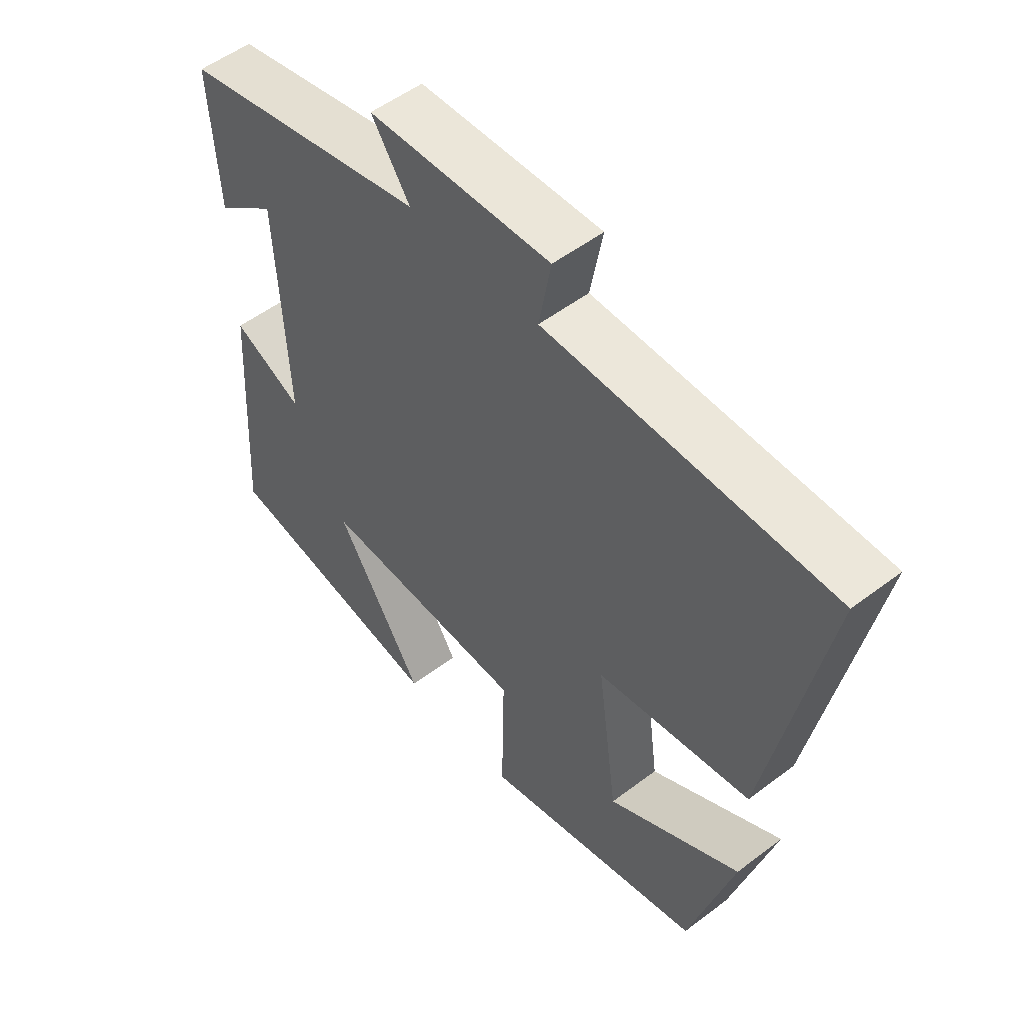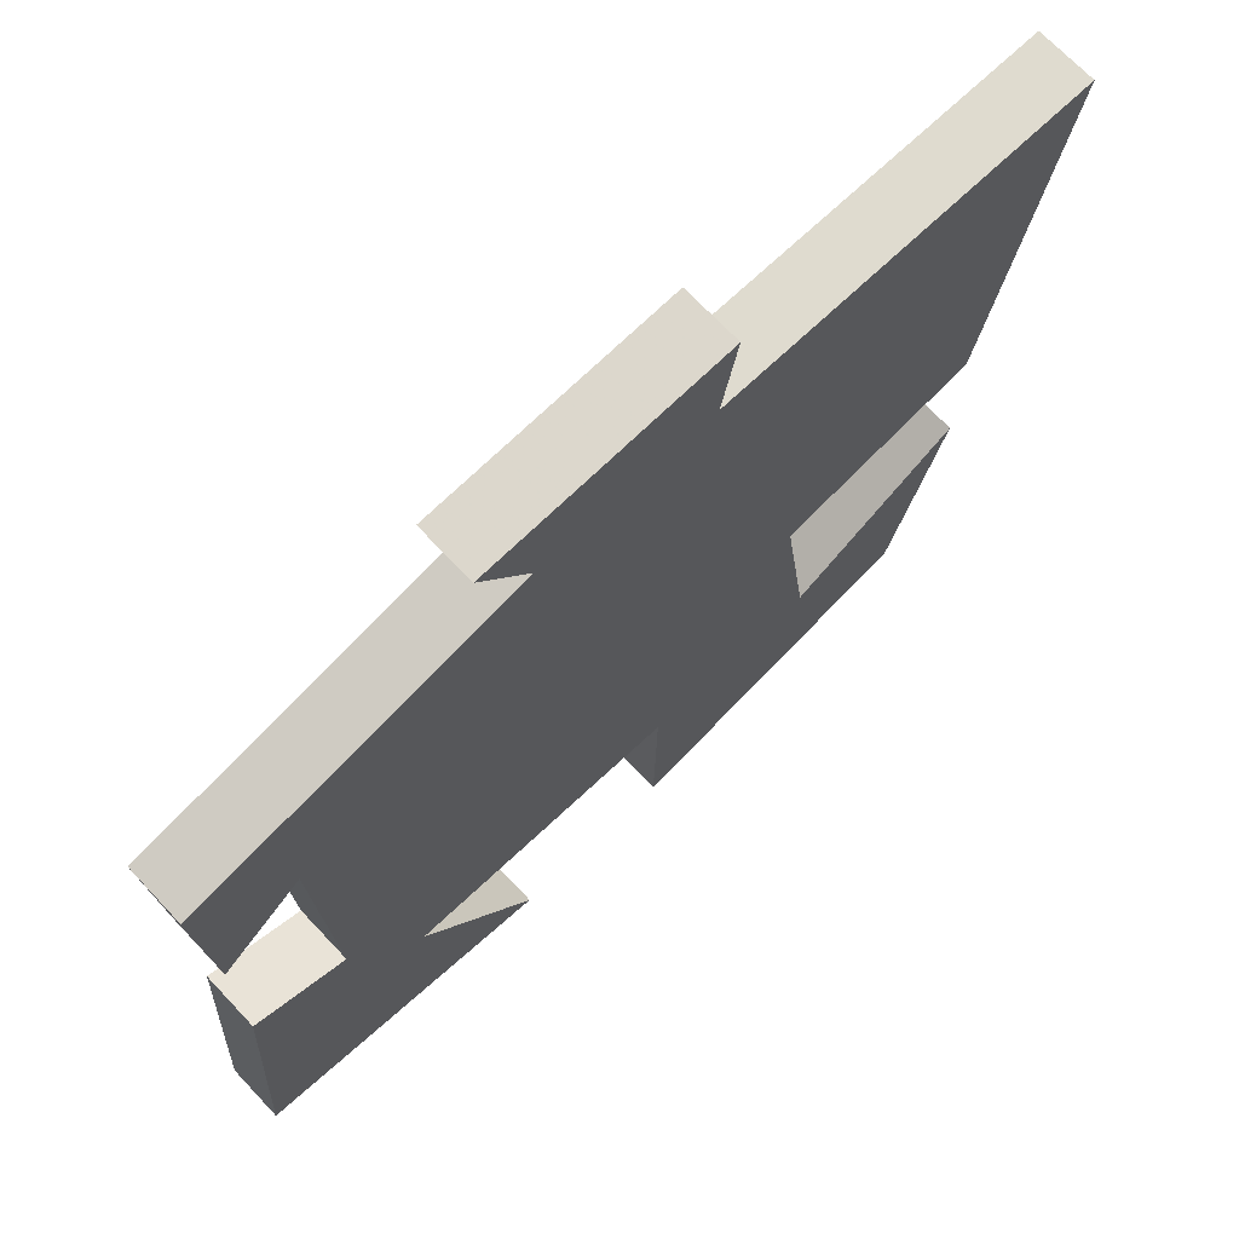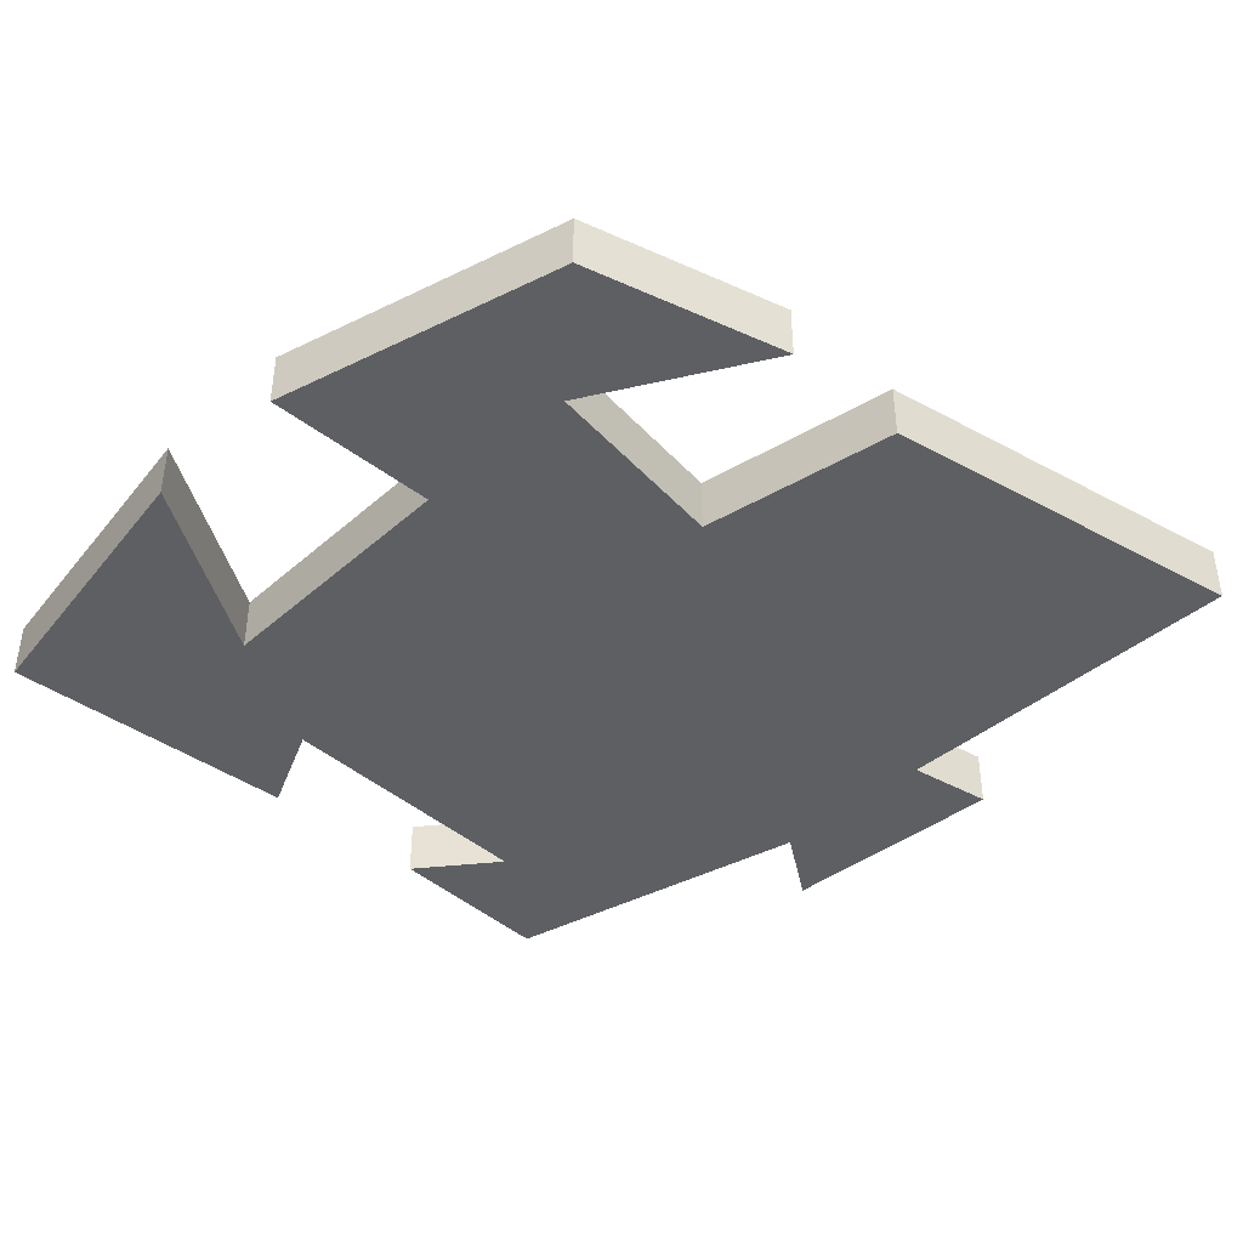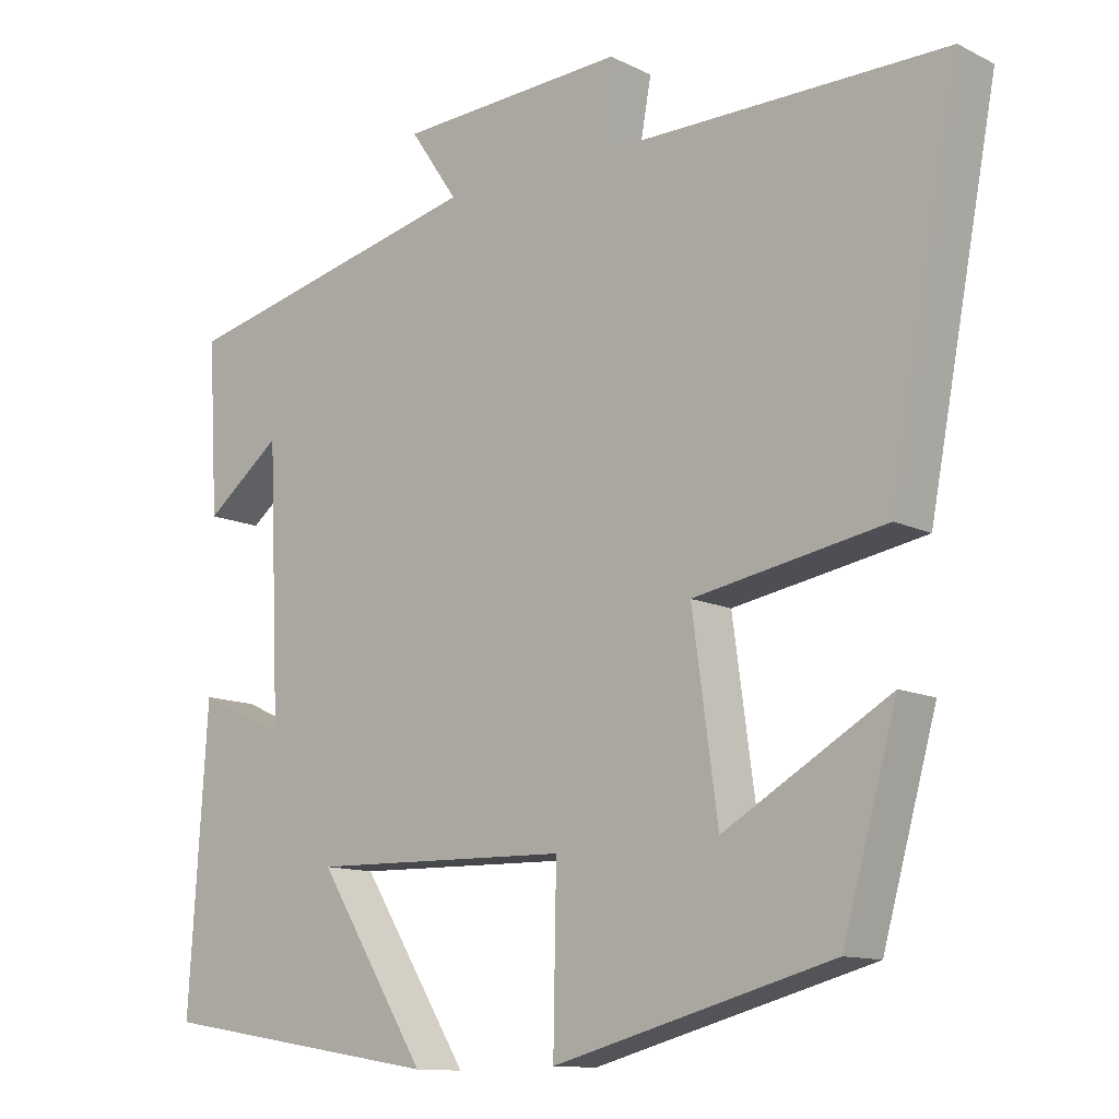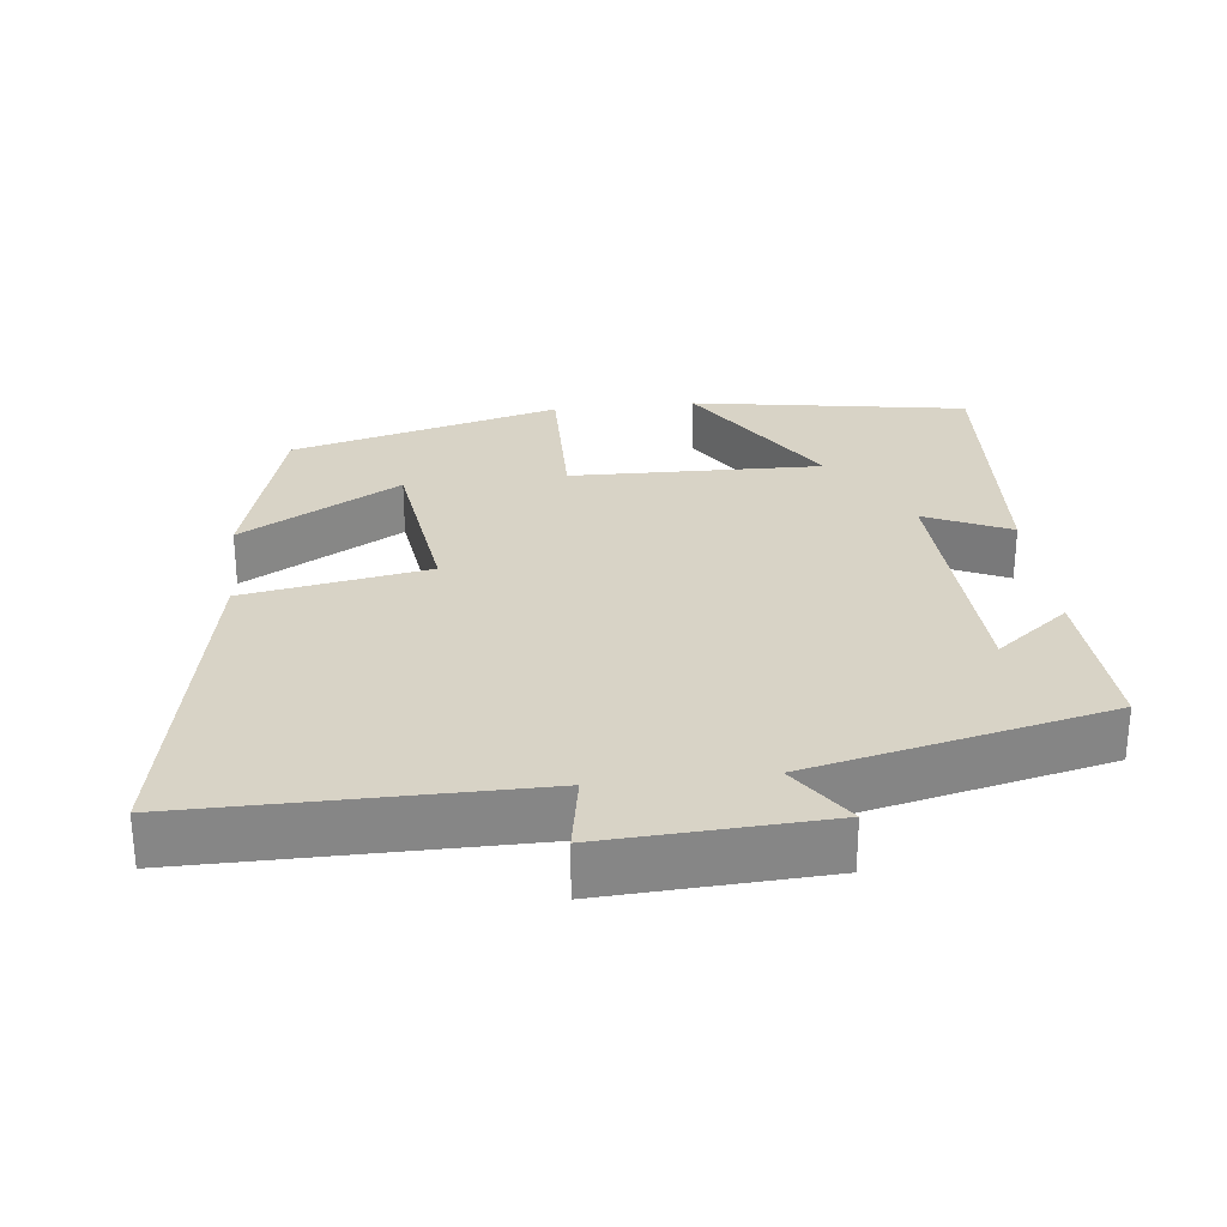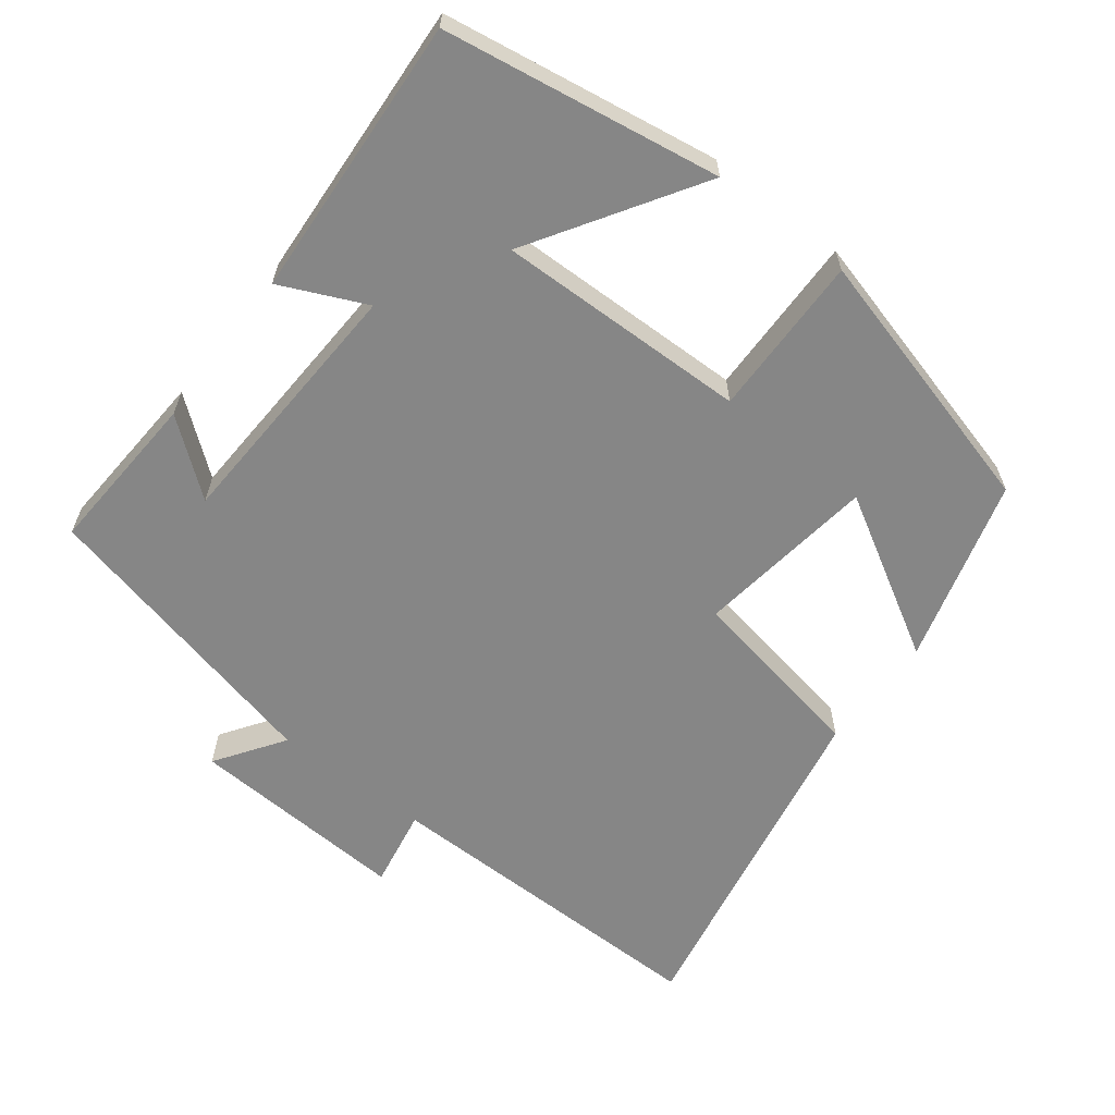
<metadata>
{"format":"obj","ext":"obj","renderer":"f3d","projection":"perspective","resolution":1024,"background":"white","views":[{"elev":52.9,"azim":-129.2,"up":"+Z"},{"elev":70.3,"azim":136.6,"up":"+Z"},{"elev":-41.1,"azim":-134.4,"up":"+Y"},{"elev":-12.0,"azim":-139.2,"up":"+Z"},{"elev":28.2,"azim":-6.4,"up":"+Y"},{"elev":-62.2,"azim":142.3,"up":"+Y"}]}
</metadata>
<code>
v 0.513 0.07 0.405
v 0.5 0.07 0.178
v 0.398 0.07 0.258
v 0.382 0.07 -0.102
v 0.5 0.07 -0.048
v 0.525 0.07 -0.438
v 0.143 0.07 -0.5
v 0.289 0.07 -0.268
v -0.059 0.07 -0.276
v -0.055 0.07 -0.5
v -0.428 0.07 -0.401
v -0.5 0.07 -0.145
v -0.279 0.07 -0.272
v -0.245 0.07 -0.022
v -0.5 0.07 0.023
v -0.592 0.07 0.502
v -0.12 0.07 0.5
v -0.14 0.07 0.61
v 0.164 0.07 0.594
v 0.1 0.07 0.5
v 0.513 0 0.405
v 0.5 0 0.178
v 0.398 0 0.258
v 0.382 0 -0.102
v 0.5 0 -0.048
v 0.525 0 -0.438
v 0.143 0 -0.5
v 0.289 0 -0.268
v -0.059 0 -0.276
v -0.055 0 -0.5
v -0.428 0 -0.401
v -0.5 0 -0.145
v -0.279 0 -0.272
v -0.245 0 -0.022
v -0.5 0 0.023
v -0.592 0 0.502
v -0.12 0 0.5
v -0.14 0 0.61
v 0.164 0 0.594
v 0.1 0 0.5
f 17 18 19 20
f 17 20 1
f 14 15 16 17
f 13 14 17 1
f 10 11 12 13
f 9 10 13
f 8 9 13
f 5 6 7 8
f 4 5 8
f 3 4 8 13
f 1 2 3
f 1 3 13
f 40 39 38 37
f 21 40 37
f 37 36 35 34
f 21 37 34 33
f 33 32 31 30
f 33 30 29
f 33 29 28
f 28 27 26 25
f 28 25 24
f 33 28 24 23
f 23 22 21
f 33 23 21
f 1 21 22 2
f 2 22 23 3
f 3 23 24 4
f 4 24 25 5
f 5 25 26 6
f 6 26 27 7
f 7 27 28 8
f 8 28 29 9
f 9 29 30 10
f 10 30 31 11
f 11 31 32 12
f 12 32 33 13
f 13 33 34 14
f 14 34 35 15
f 15 35 36 16
f 16 36 37 17
f 17 37 38 18
f 18 38 39 19
f 19 39 40 20
f 20 40 21 1

</code>
